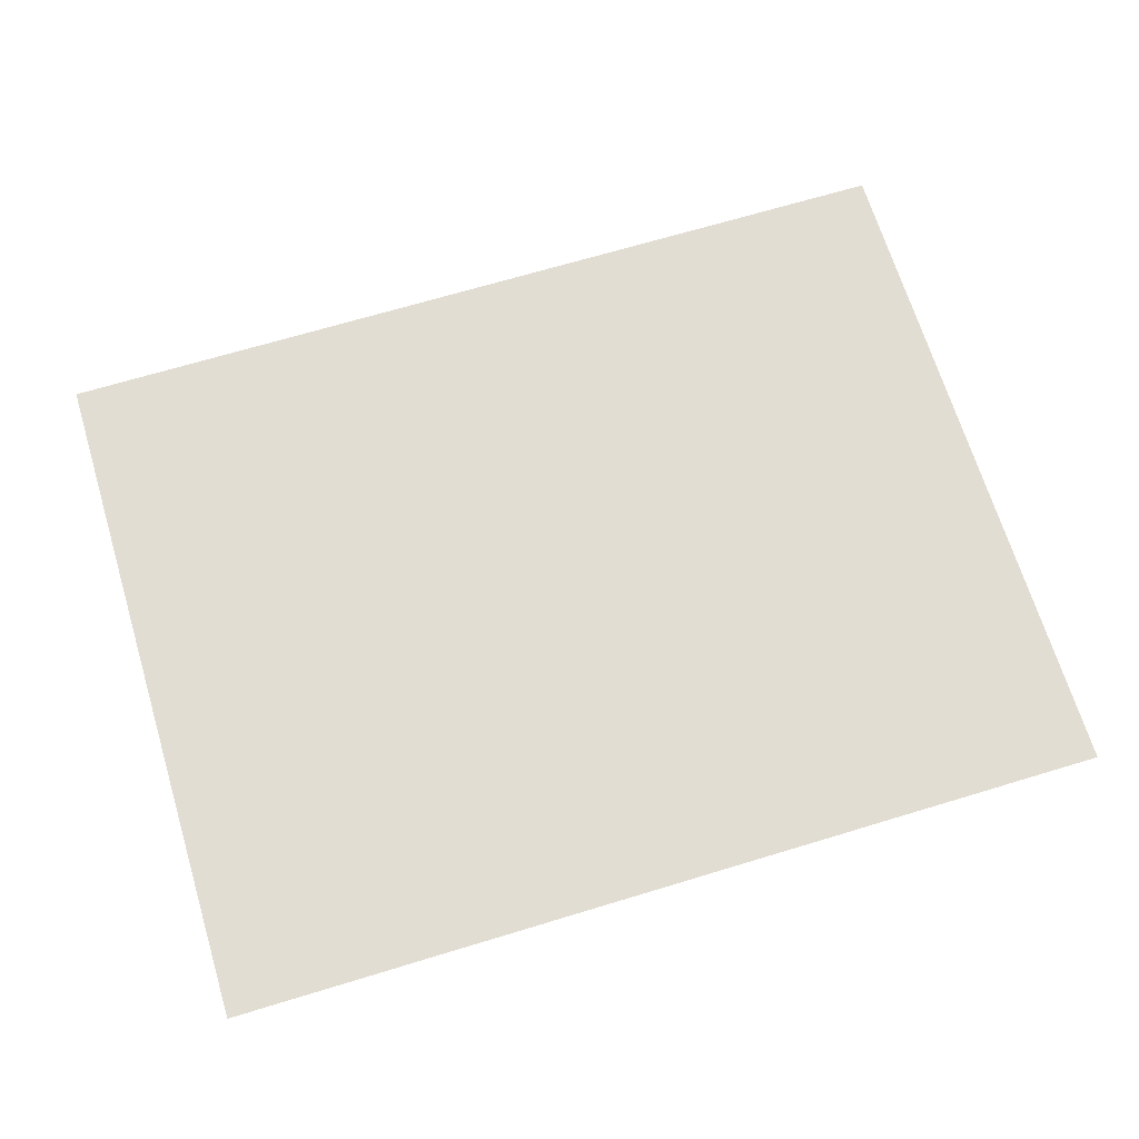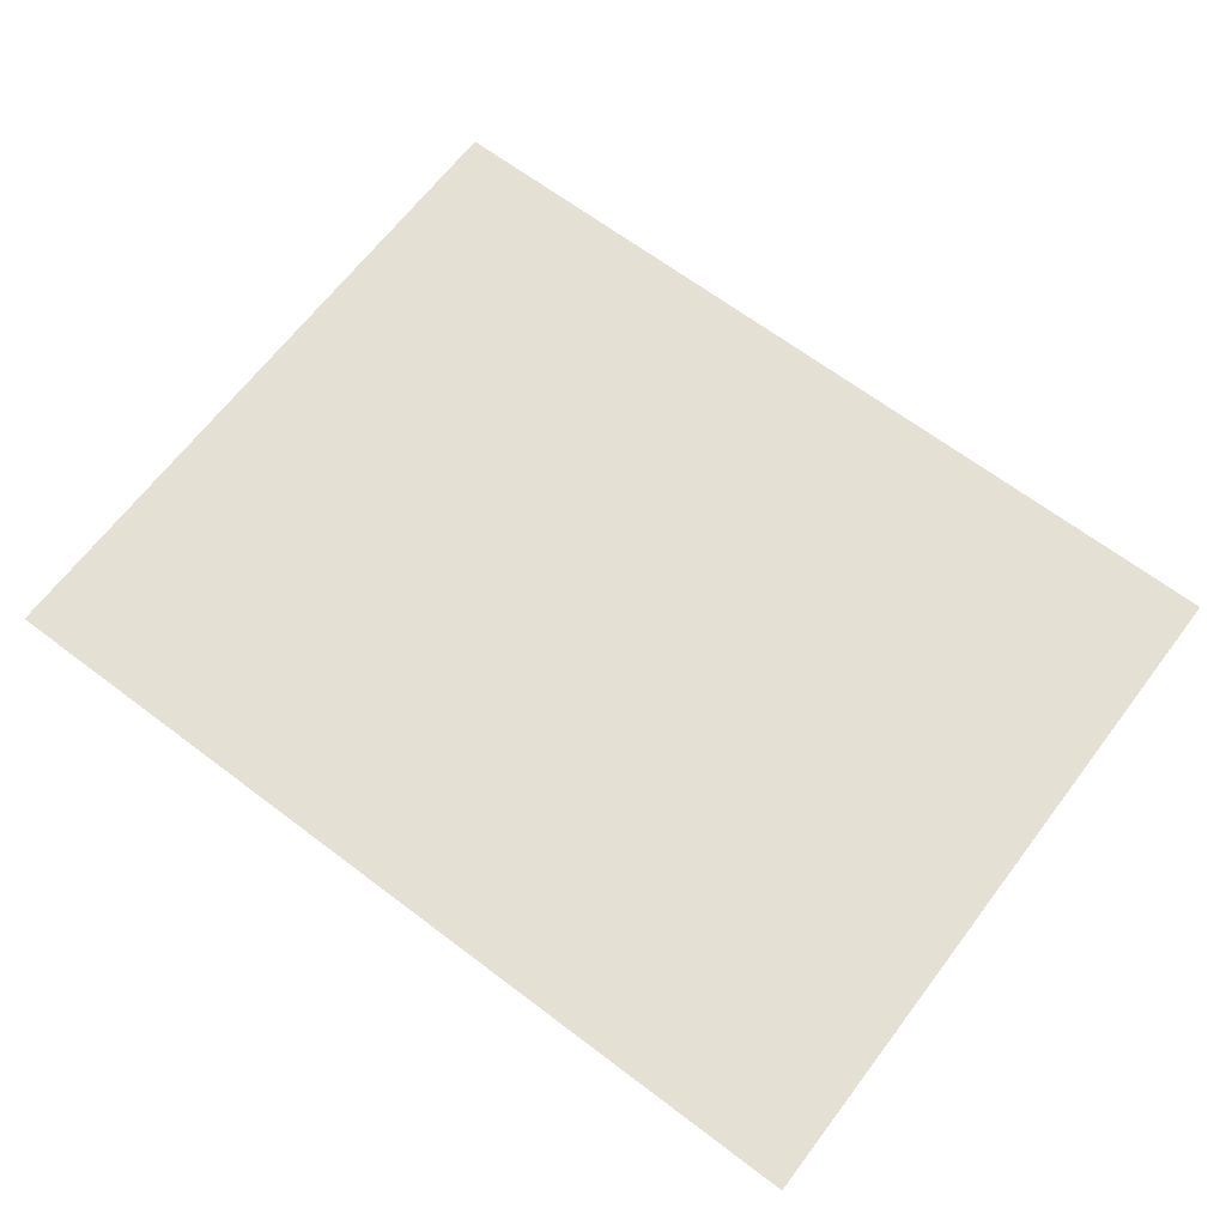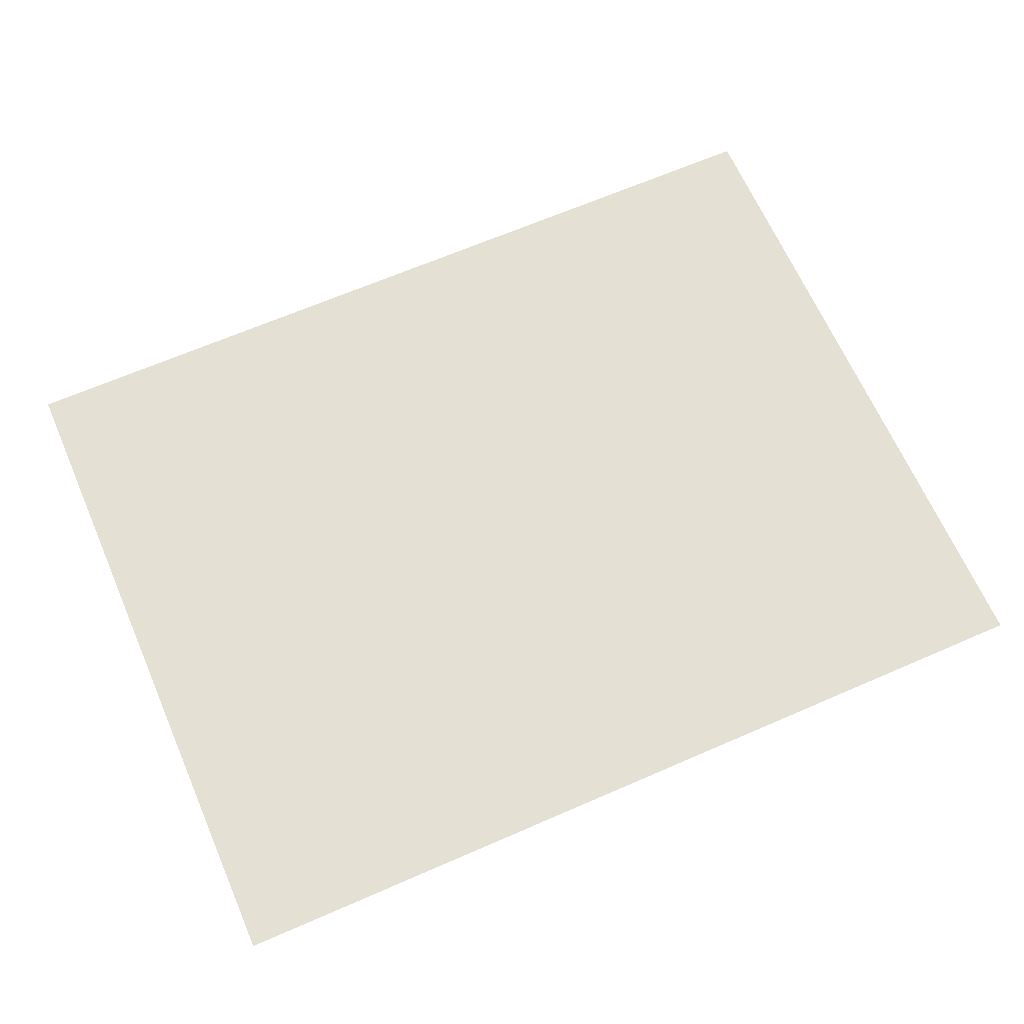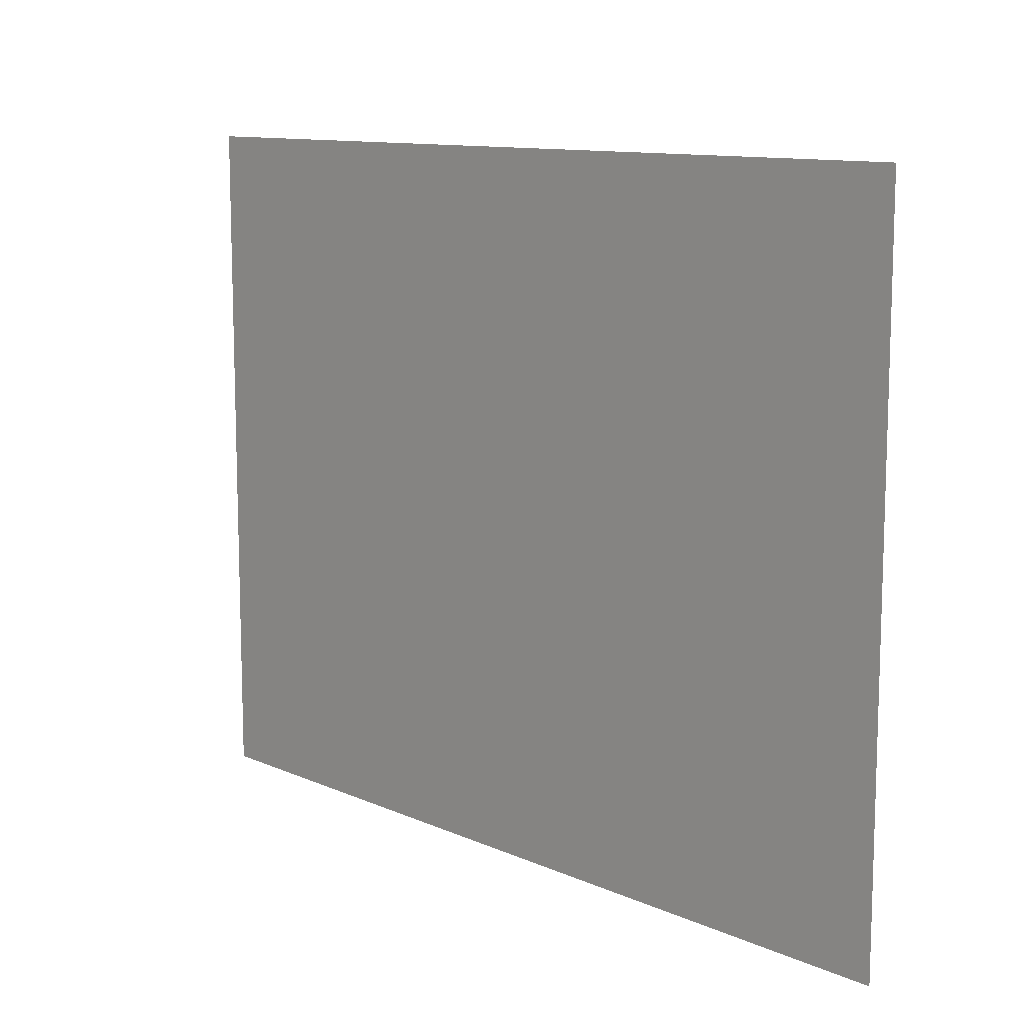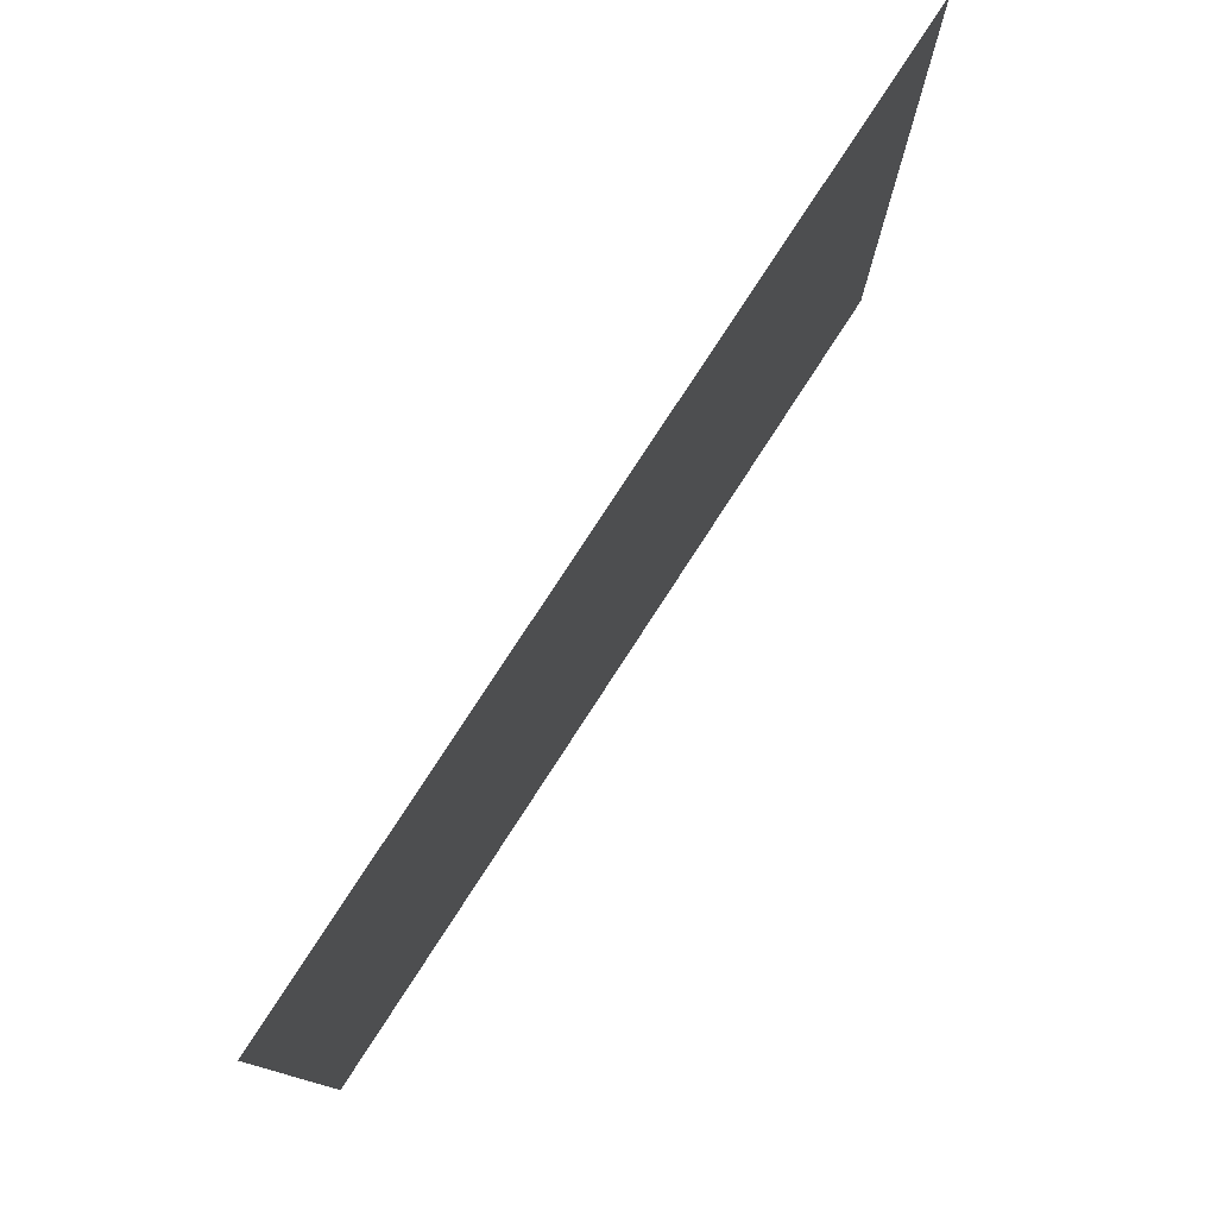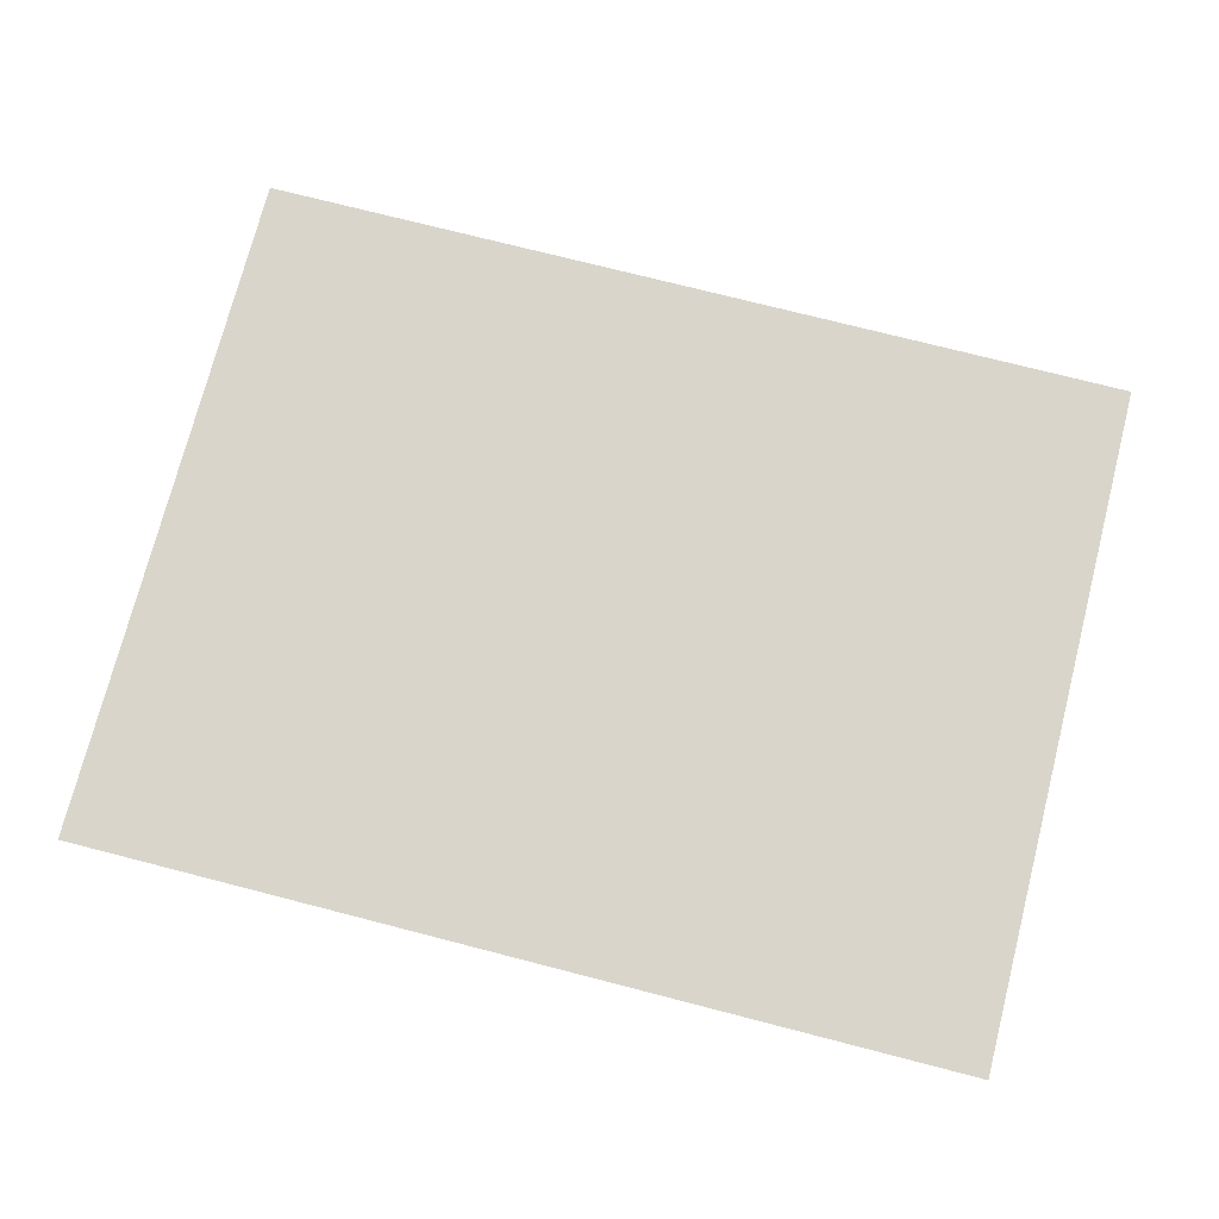
<metadata>
{"format":"obj","ext":"obj","renderer":"f3d","projection":"perspective","resolution":1024,"background":"white","views":[{"elev":68.3,"azim":163.1,"up":"+Y"},{"elev":66.1,"azim":-142.8,"up":"+Y"},{"elev":66.1,"azim":-23.6,"up":"+Y"},{"elev":11.2,"azim":47.1,"up":"+Z"},{"elev":78.3,"azim":-57.0,"up":"+Z"},{"elev":74.4,"azim":14.4,"up":"+Y"}]}
</metadata>
<code>
v -0.1387 0.002202 -0.1077
v 0.1387 0.002202 -0.1077
v 0.1387 0.002202 0.1077
v -0.1387 0.002202 0.1077
g Paper_02_(3)_4517_53
f 1 3 2
f 1 4 3

</code>
